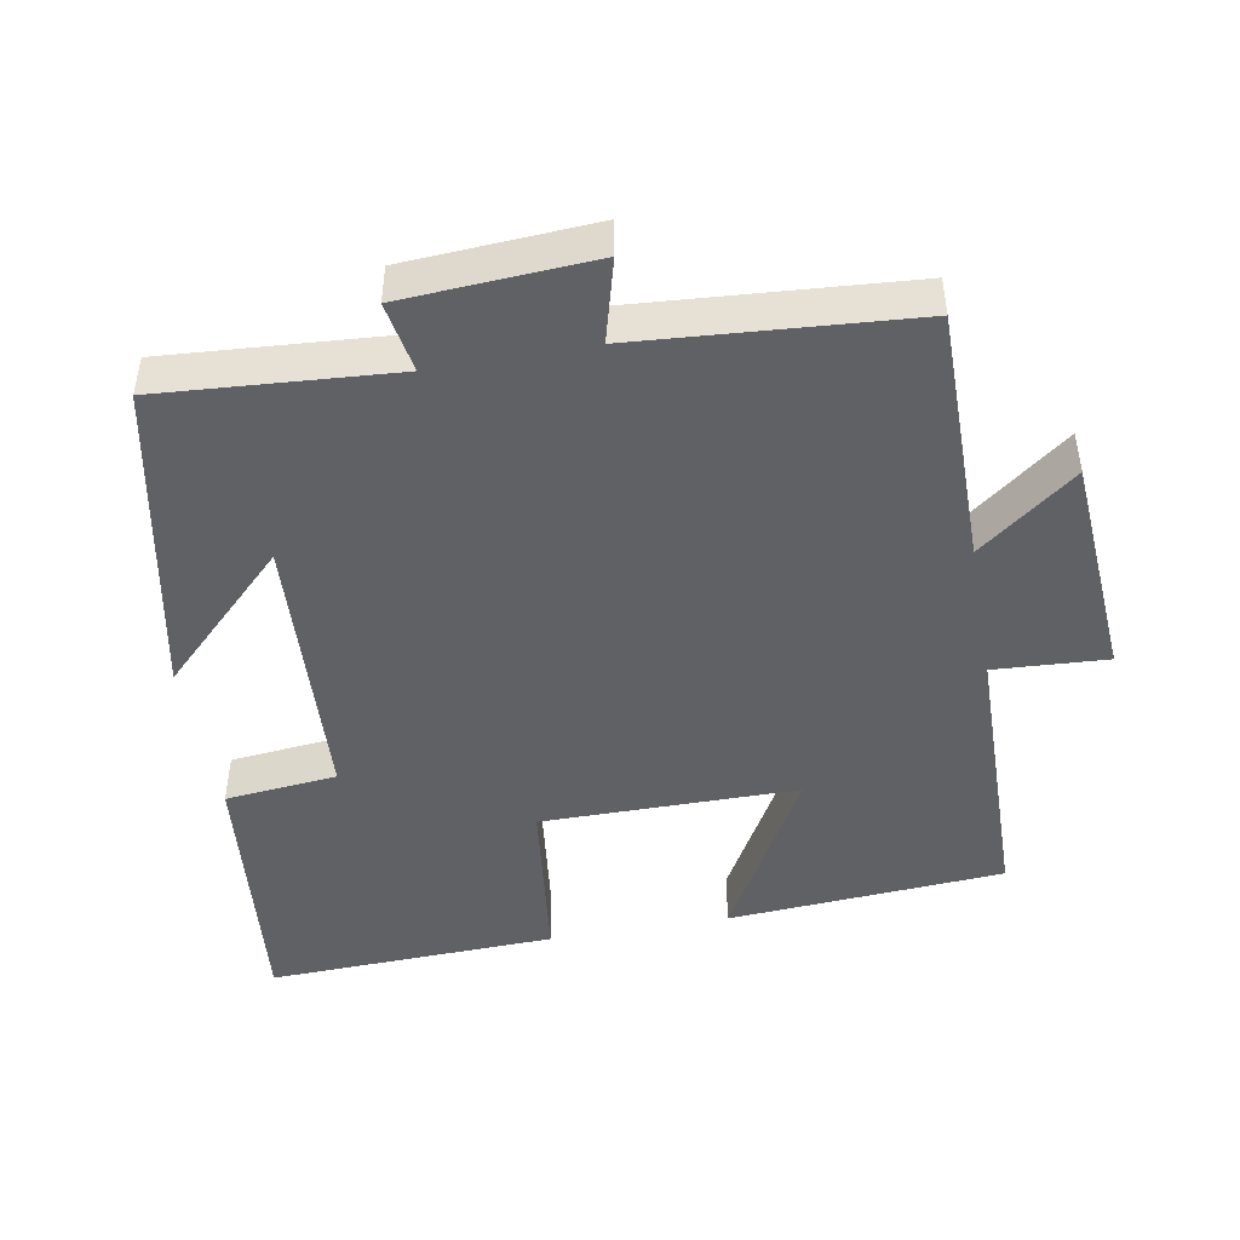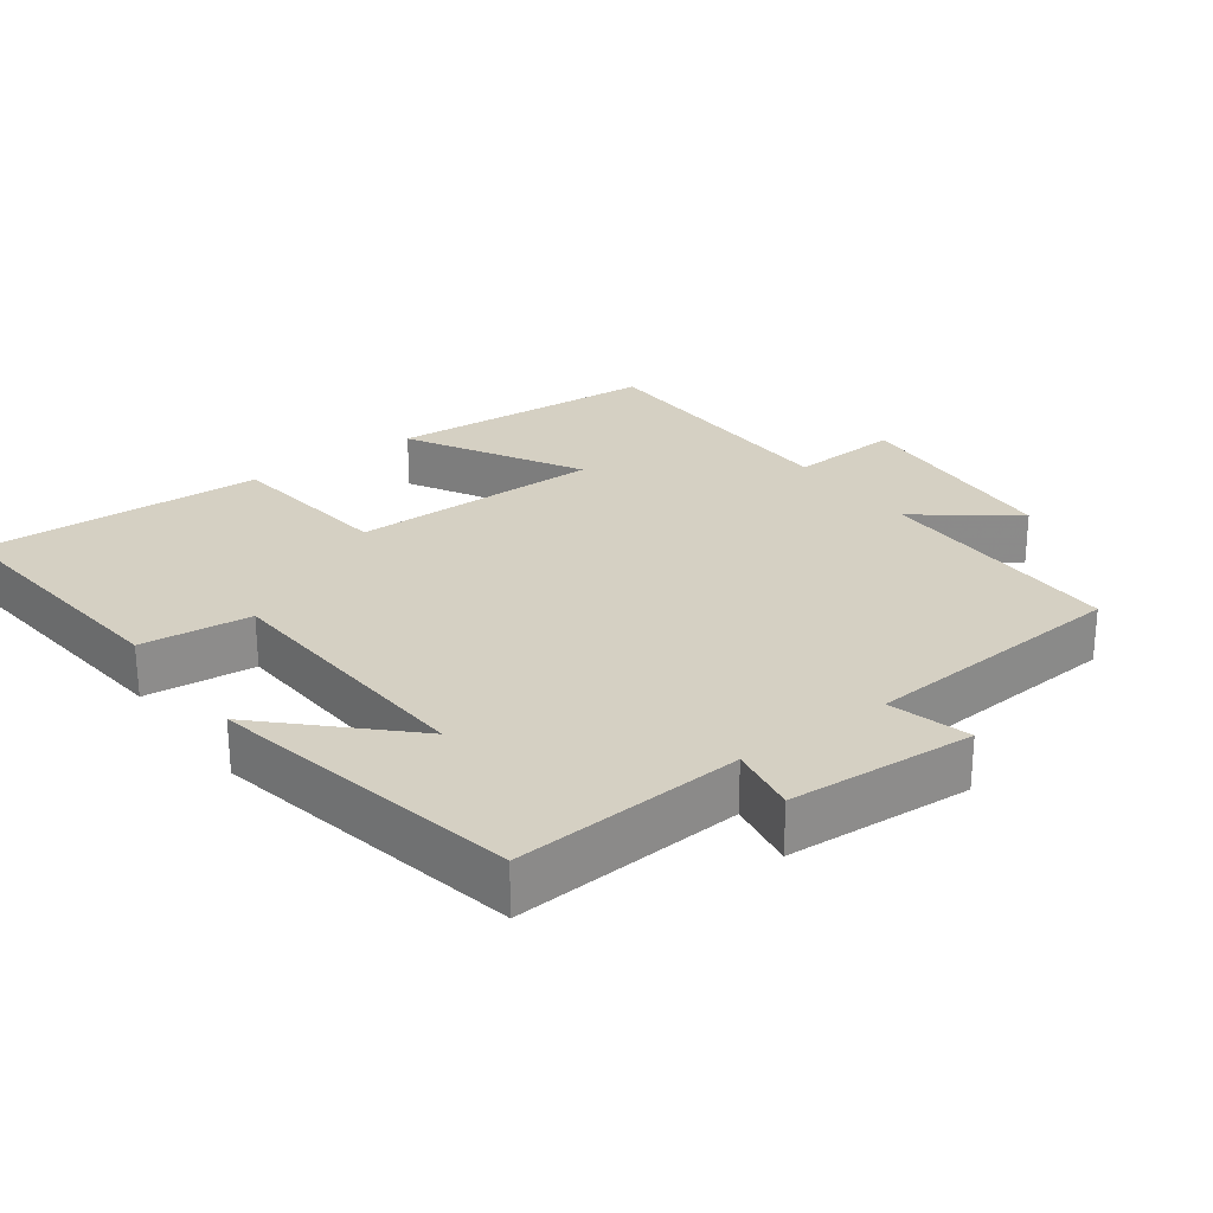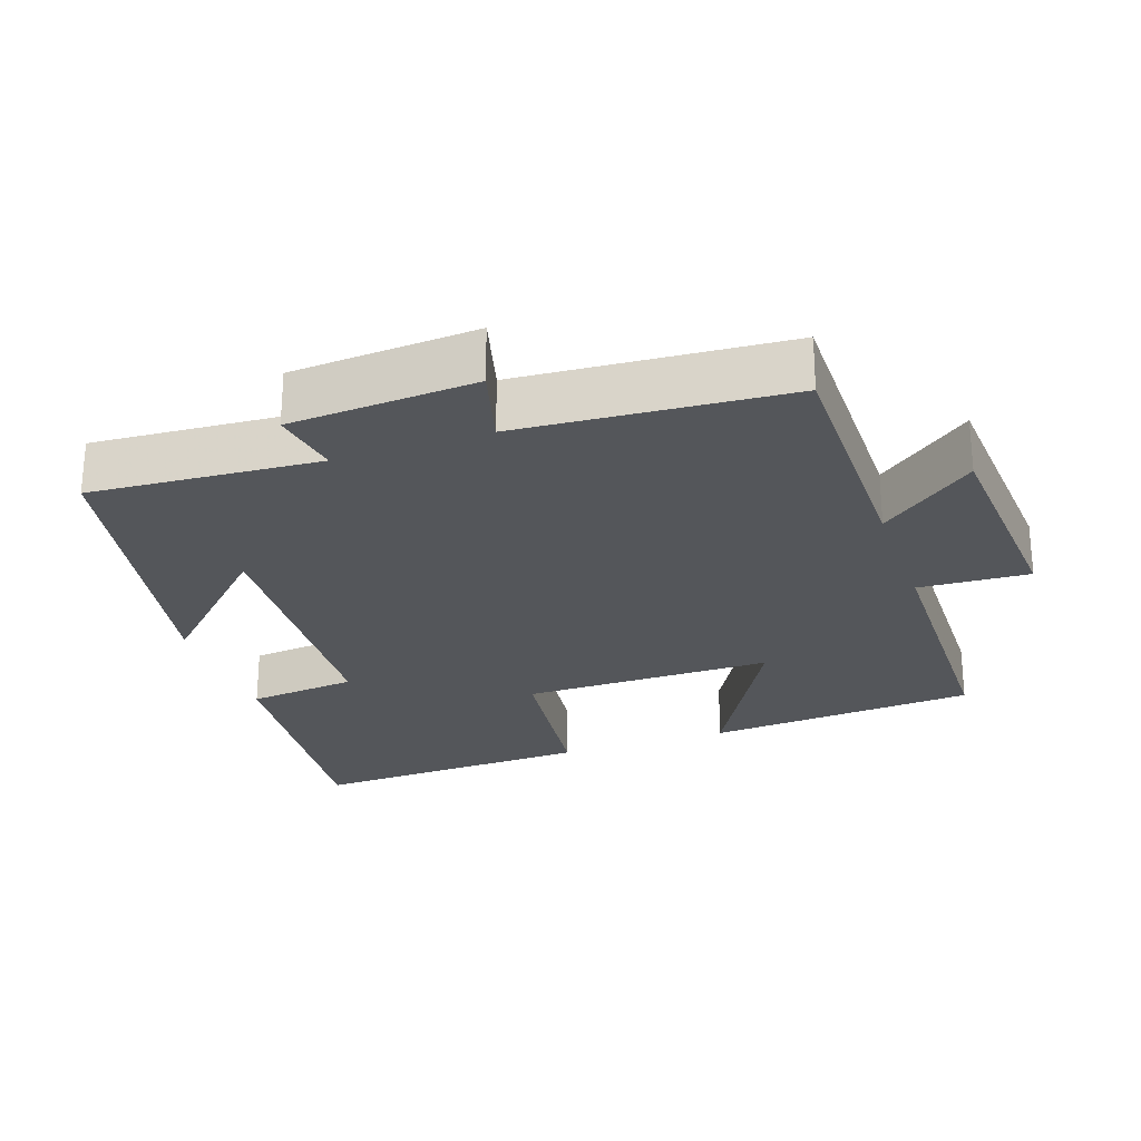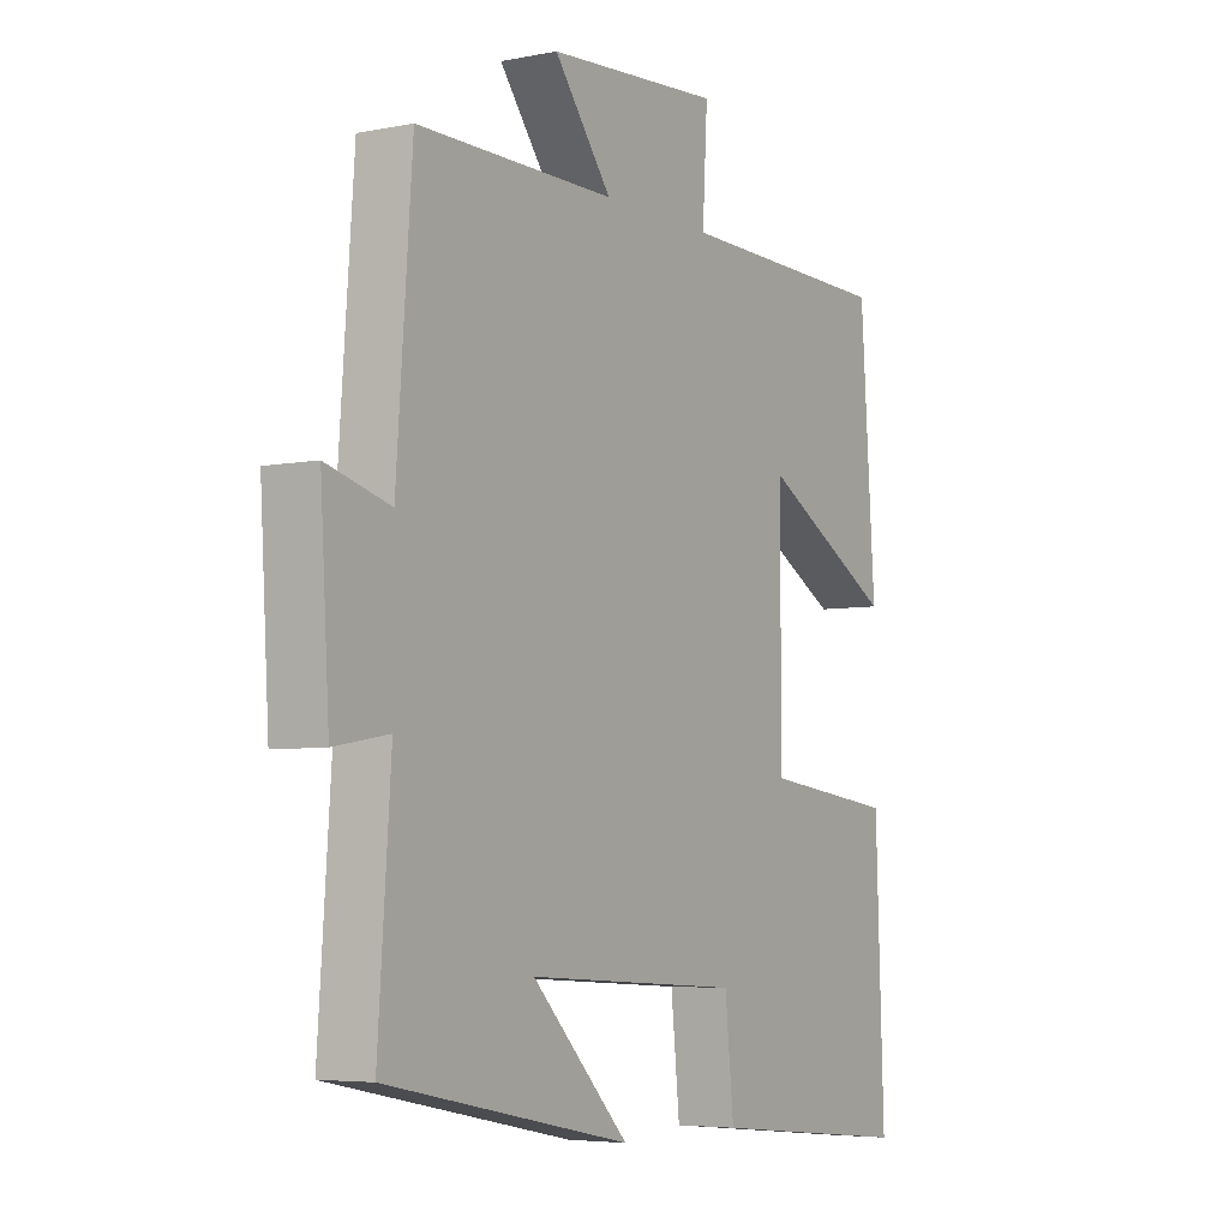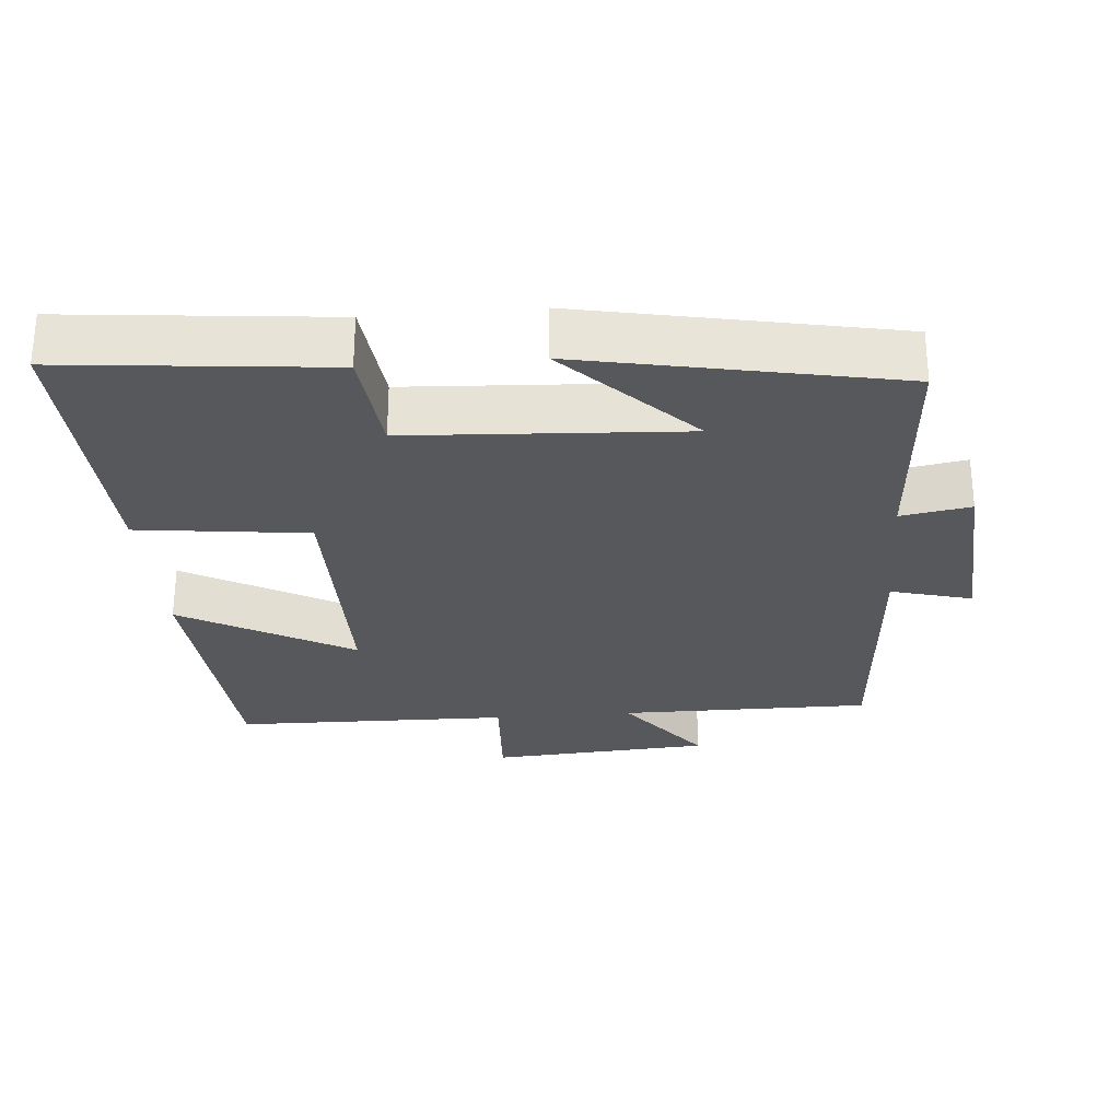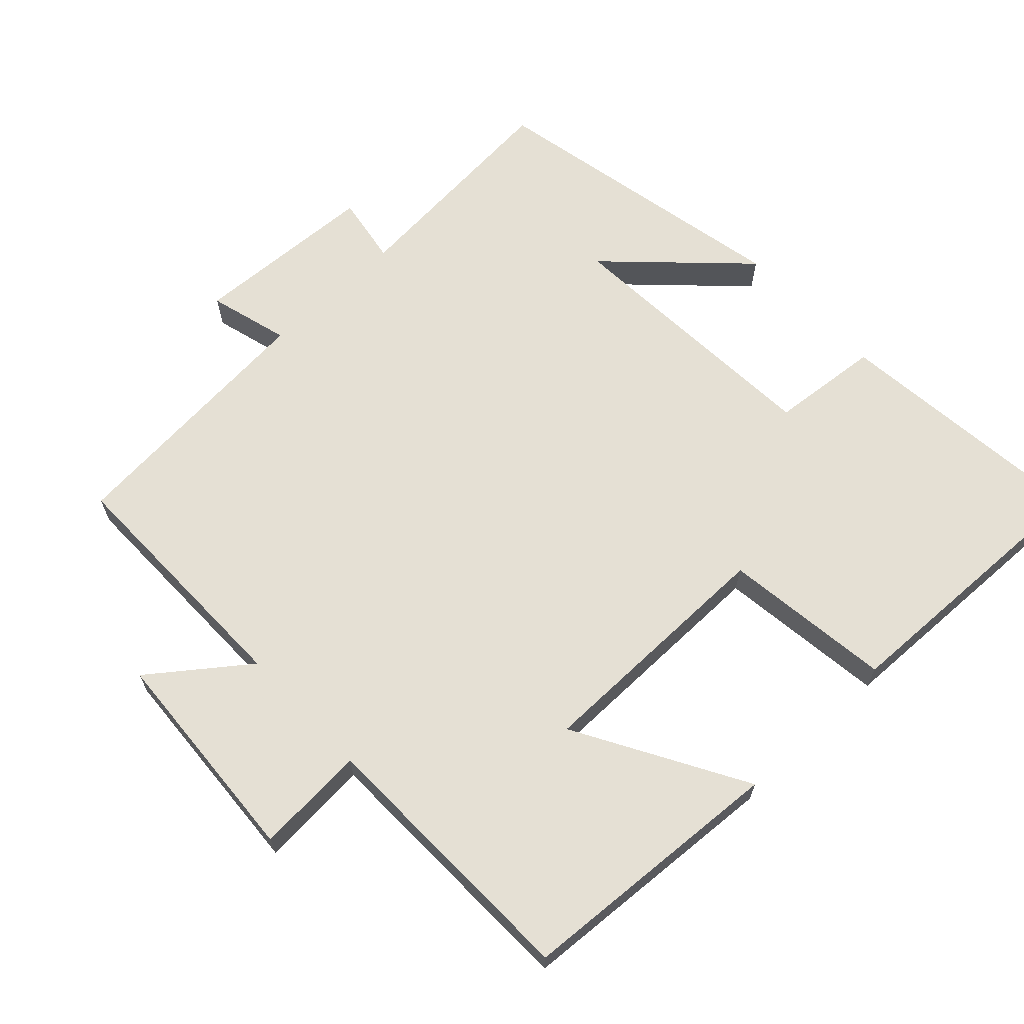
<metadata>
{"format":"obj","ext":"obj","renderer":"f3d","projection":"perspective","resolution":1024,"background":"white","views":[{"elev":-46.5,"azim":-79.8,"up":"+Y"},{"elev":26.2,"azim":-126.4,"up":"+Y"},{"elev":-25.7,"azim":-70.8,"up":"+Y"},{"elev":-5.3,"azim":-58.1,"up":"+Z"},{"elev":-28.0,"azim":-175.2,"up":"+Y"},{"elev":65.9,"azim":46.5,"up":"+Y"}]}
</metadata>
<code>
v -0.472 0.07 0.501
v -0.117 0.07 0.5
v -0.22 0.07 0.634
v 0.092 0.07 0.656
v 0.083 0.07 0.5
v 0.473 0.07 0.493
v 0.5 0.07 0.111
v 0.26 0.07 0.246
v 0.26 0.07 -0.108
v 0.5 0.07 -0.137
v 0.515 0.07 -0.537
v 0.144 0.07 -0.5
v 0.128 0.07 -0.345
v -0.258 0.07 -0.323
v -0.084 0.07 -0.5
v -0.523 0.07 -0.413
v -0.5 0.07 -0.09
v -0.598 0.07 -0.107
v -0.614 0.07 0.155
v -0.5 0.07 0.124
v -0.472 0 0.501
v -0.117 0 0.5
v -0.22 0 0.634
v 0.092 0 0.656
v 0.083 0 0.5
v 0.473 0 0.493
v 0.5 0 0.111
v 0.26 0 0.246
v 0.26 0 -0.108
v 0.5 0 -0.137
v 0.515 0 -0.537
v 0.144 0 -0.5
v 0.128 0 -0.345
v -0.258 0 -0.323
v -0.084 0 -0.5
v -0.523 0 -0.413
v -0.5 0 -0.09
v -0.598 0 -0.107
v -0.614 0 0.155
v -0.5 0 0.124
f 17 18 19 20
f 17 20 1 2
f 14 15 16 17
f 13 14 17 2
f 10 11 12 13
f 9 10 13
f 8 9 13 2
f 5 6 7 8
f 5 8 2 3
f 3 4 5
f 40 39 38 37
f 22 21 40 37
f 37 36 35 34
f 22 37 34 33
f 33 32 31 30
f 33 30 29
f 22 33 29 28
f 28 27 26 25
f 23 22 28 25
f 25 24 23
f 1 21 22 2
f 2 22 23 3
f 3 23 24 4
f 4 24 25 5
f 5 25 26 6
f 6 26 27 7
f 7 27 28 8
f 8 28 29 9
f 9 29 30 10
f 10 30 31 11
f 11 31 32 12
f 12 32 33 13
f 13 33 34 14
f 14 34 35 15
f 15 35 36 16
f 16 36 37 17
f 17 37 38 18
f 18 38 39 19
f 19 39 40 20
f 20 40 21 1

</code>
